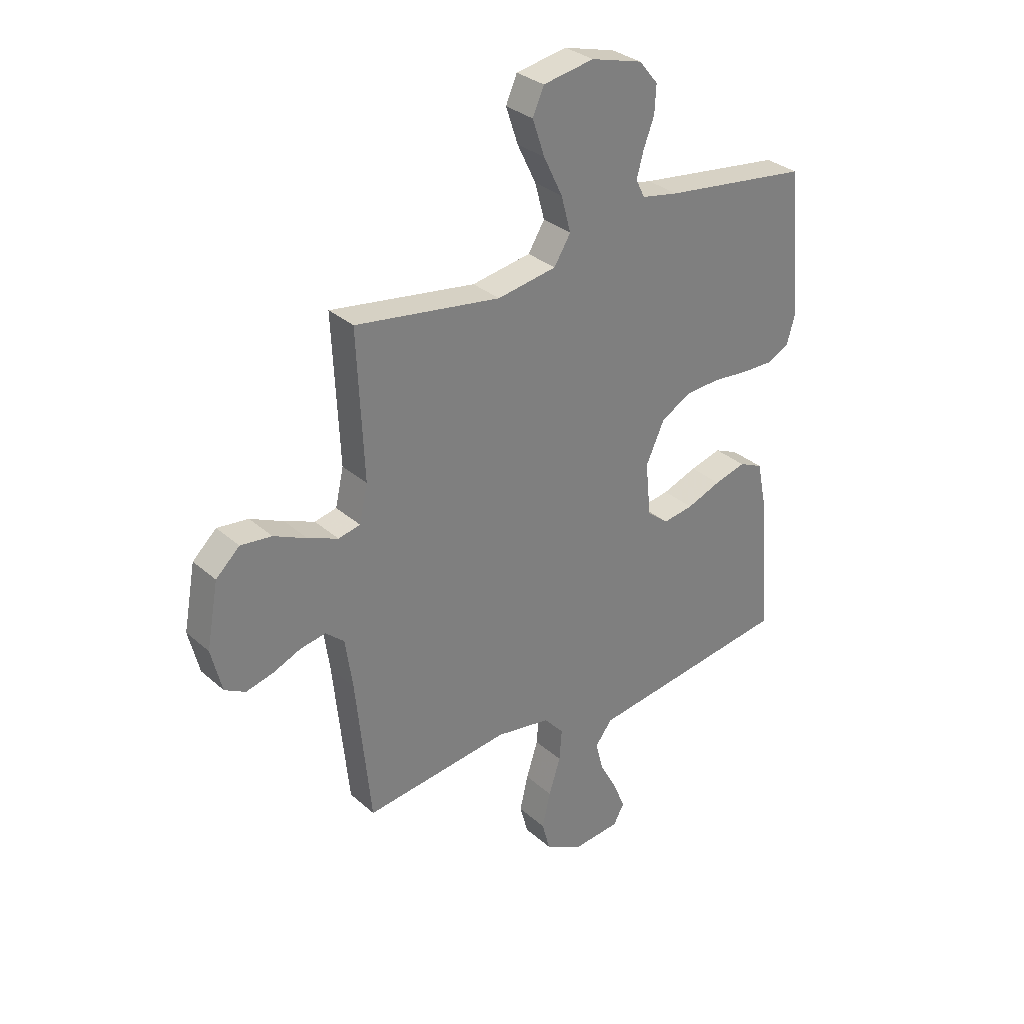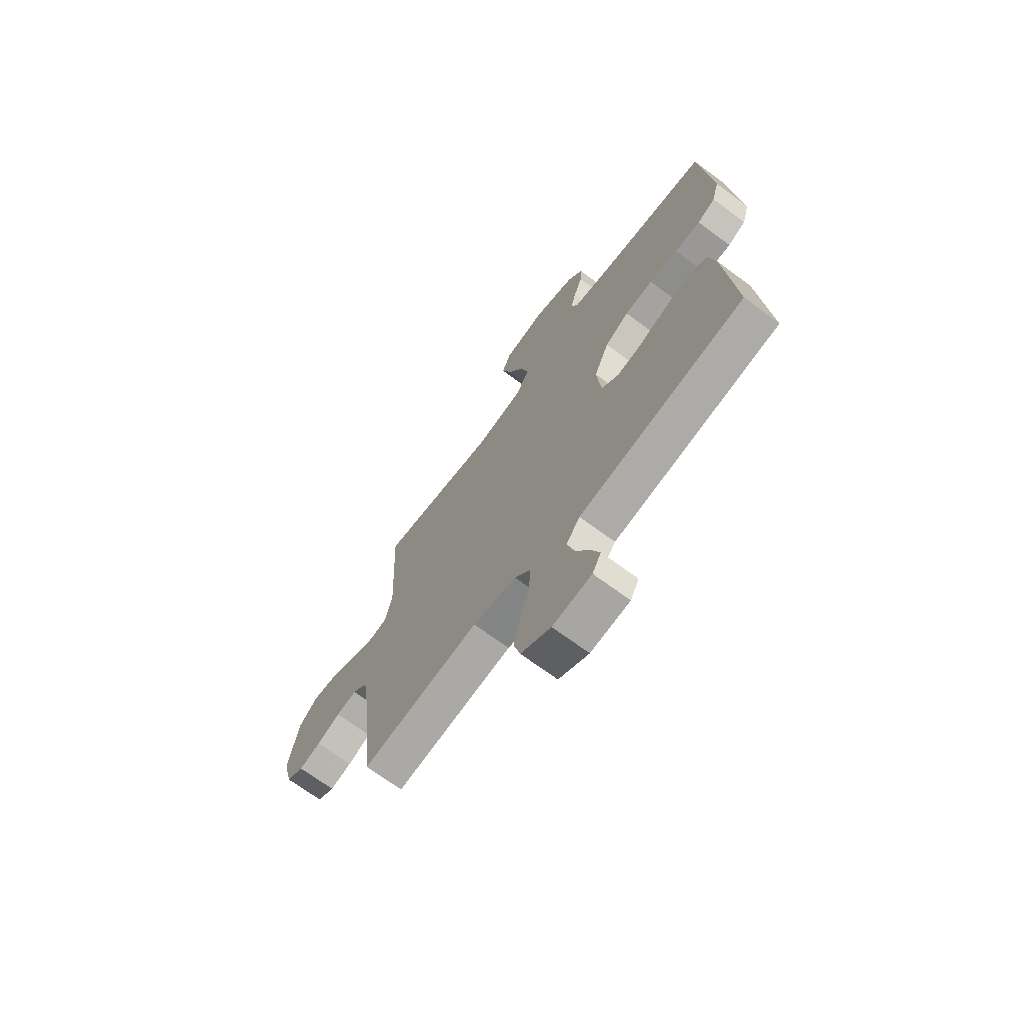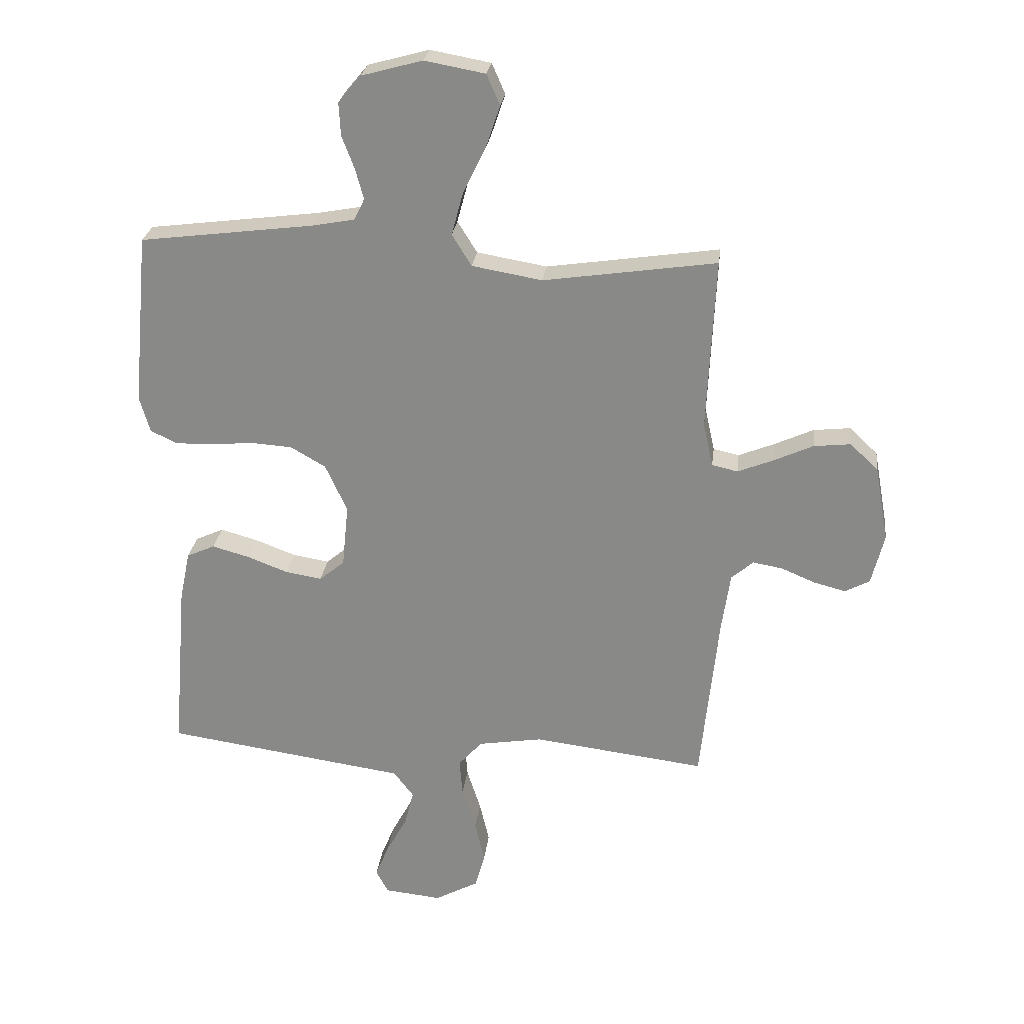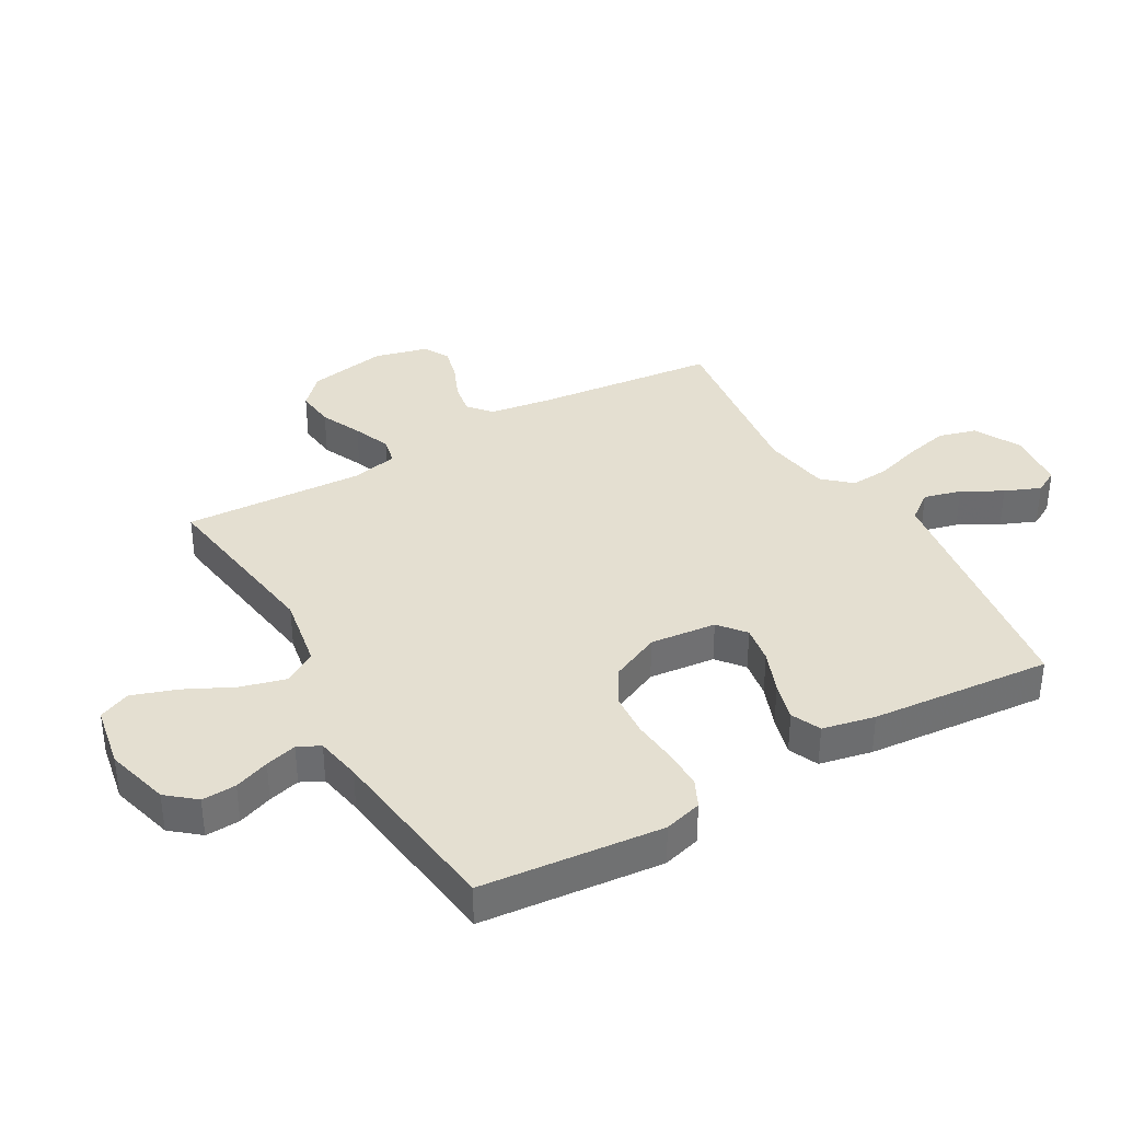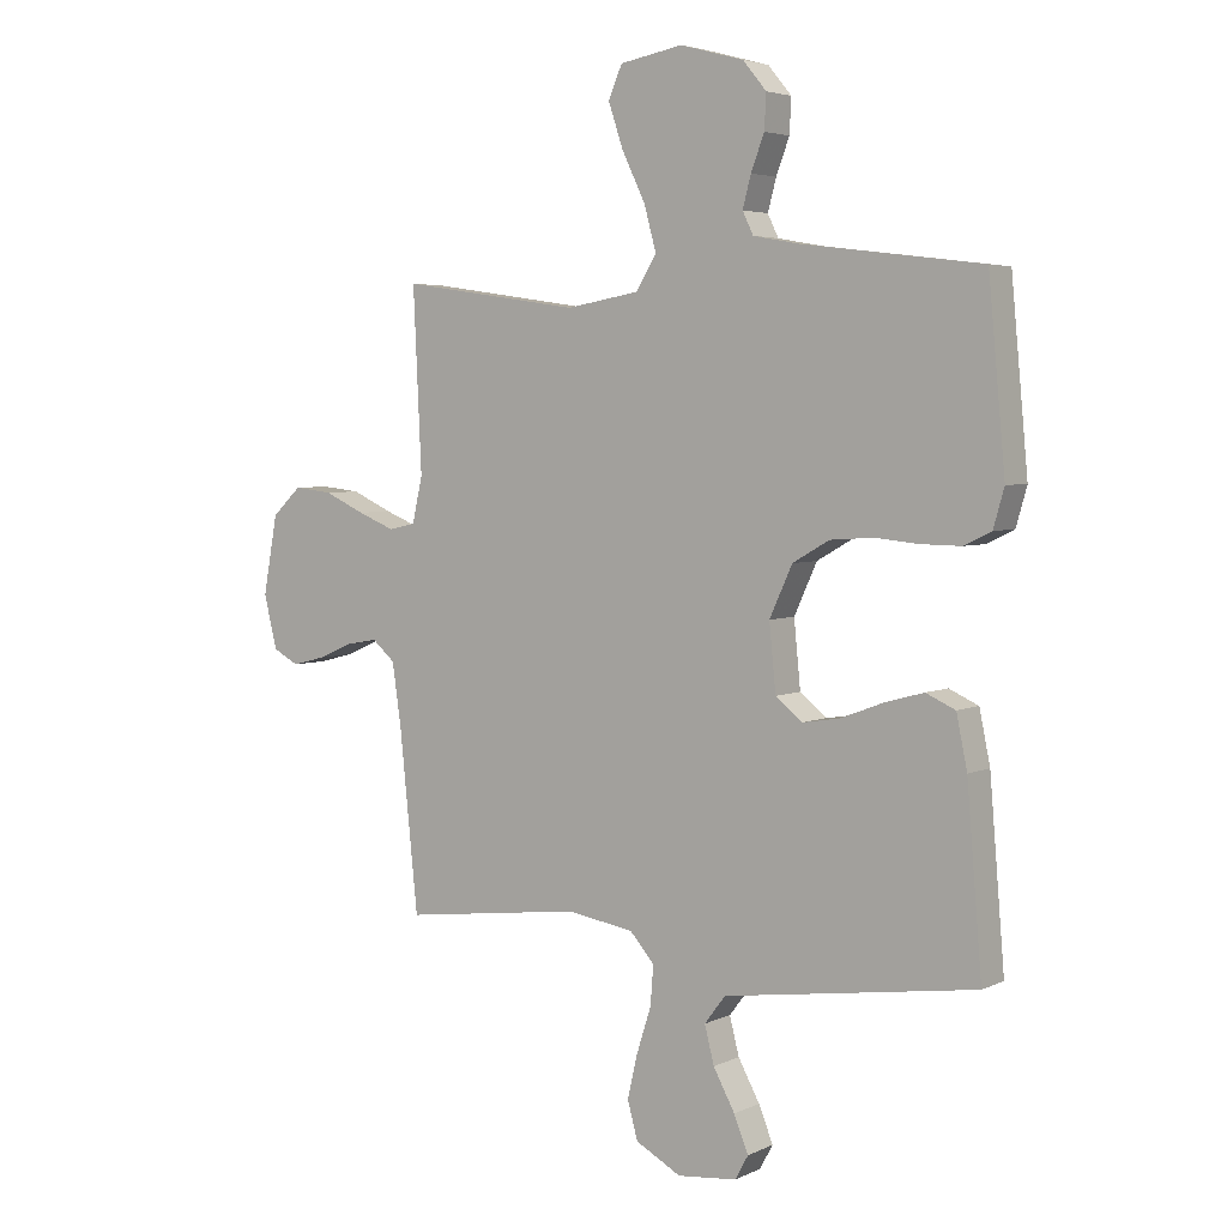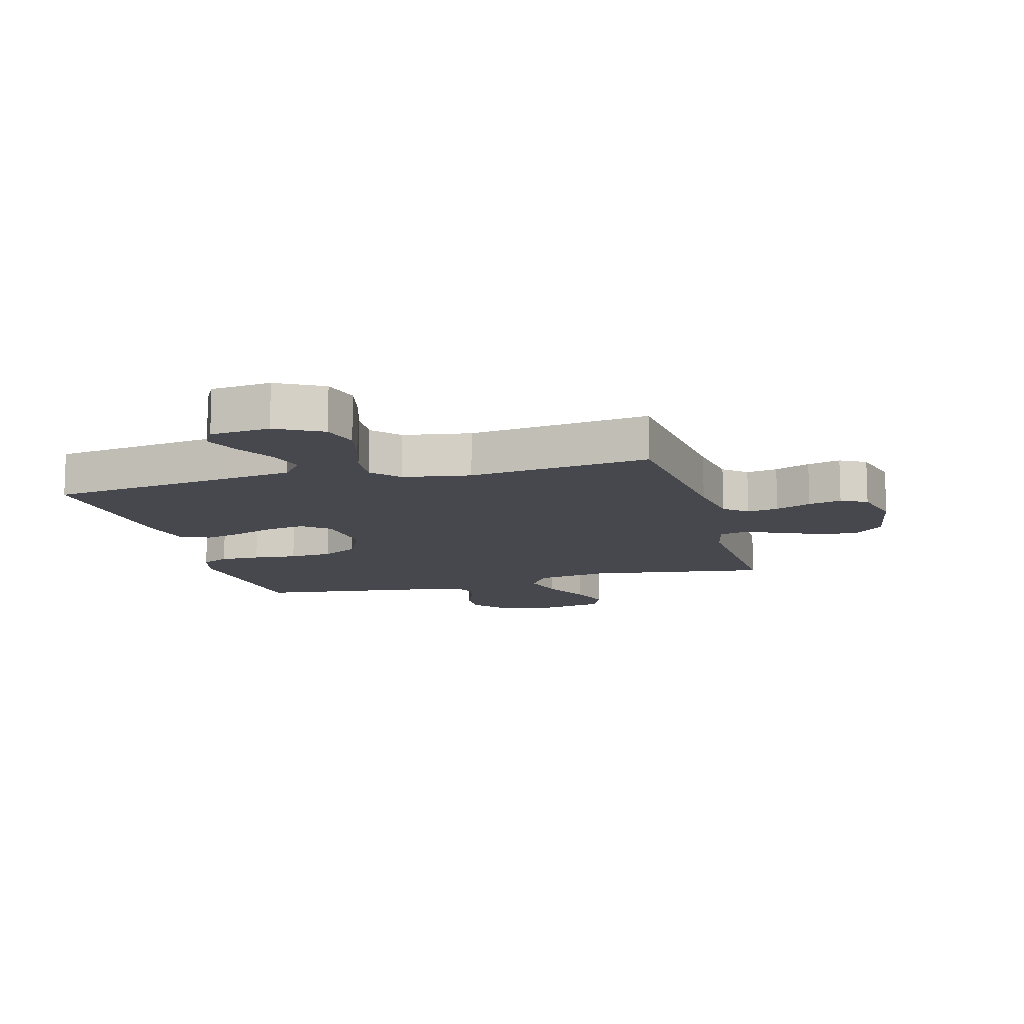
<metadata>
{"format":"obj","ext":"obj","renderer":"f3d","projection":"perspective","resolution":1024,"background":"white","views":[{"elev":31.4,"azim":-39.0,"up":"+Z"},{"elev":-69.4,"azim":53.4,"up":"+Z"},{"elev":25.9,"azim":-173.2,"up":"+Z"},{"elev":36.6,"azim":60.4,"up":"+Y"},{"elev":4.2,"azim":34.5,"up":"+Z"},{"elev":-11.8,"azim":-164.8,"up":"+Y"}]}
</metadata>
<code>
v -0.5 0.07 -0.5
v -0.531 0.07 -0.2
v -0.546 0.07 -0.097
v -0.584 0.07 -0.064
v -0.636 0.07 -0.073
v -0.695 0.07 -0.098
v -0.75 0.07 -0.112
v -0.793 0.07 -0.089
v -0.815 0.07 0
v -0.791 0.07 0.131
v -0.742 0.07 0.177
v -0.678 0.07 0.17
v -0.61 0.07 0.139
v -0.548 0.07 0.114
v -0.503 0.07 0.124
v -0.486 0.07 0.2
v -0.5 0.07 0.5
v -0.2 0.07 0.456
v -0.078 0.07 0.477
v -0.044 0.07 0.532
v -0.064 0.07 0.606
v -0.103 0.07 0.686
v -0.128 0.07 0.76
v -0.105 0.07 0.813
v 0 0.07 0.832
v 0.106 0.07 0.803
v 0.145 0.07 0.756
v 0.142 0.07 0.699
v 0.12 0.07 0.641
v 0.106 0.07 0.589
v 0.124 0.07 0.552
v 0.2 0.07 0.538
v 0.5 0.07 0.5
v 0.528 0.07 0.2
v 0.51 0.07 0.137
v 0.464 0.07 0.115
v 0.398 0.07 0.116
v 0.325 0.07 0.123
v 0.253 0.07 0.118
v 0.192 0.07 0.083
v 0.154 0.07 0
v 0.165 0.07 -0.11
v 0.209 0.07 -0.146
v 0.272 0.07 -0.136
v 0.343 0.07 -0.109
v 0.408 0.07 -0.091
v 0.457 0.07 -0.113
v 0.475 0.07 -0.2
v 0.5 0.07 -0.5
v 0.2 0.07 -0.543
v 0.08 0.07 -0.56
v 0.045 0.07 -0.606
v 0.061 0.07 -0.668
v 0.097 0.07 -0.734
v 0.121 0.07 -0.793
v 0.099 0.07 -0.833
v 0 0.07 -0.843
v -0.076 0.07 -0.802
v -0.093 0.07 -0.74
v -0.076 0.07 -0.667
v -0.052 0.07 -0.592
v -0.047 0.07 -0.527
v -0.088 0.07 -0.481
v -0.2 0.07 -0.463
v -0.5 0 -0.5
v -0.531 0 -0.2
v -0.546 0 -0.097
v -0.584 0 -0.064
v -0.636 0 -0.073
v -0.695 0 -0.098
v -0.75 0 -0.112
v -0.793 0 -0.089
v -0.815 0 0
v -0.791 0 0.131
v -0.742 0 0.177
v -0.678 0 0.17
v -0.61 0 0.139
v -0.548 0 0.114
v -0.503 0 0.124
v -0.486 0 0.2
v -0.5 0 0.5
v -0.2 0 0.456
v -0.078 0 0.477
v -0.044 0 0.532
v -0.064 0 0.606
v -0.103 0 0.686
v -0.128 0 0.76
v -0.105 0 0.813
v 0 0 0.832
v 0.106 0 0.803
v 0.145 0 0.756
v 0.142 0 0.699
v 0.12 0 0.641
v 0.106 0 0.589
v 0.124 0 0.552
v 0.2 0 0.538
v 0.5 0 0.5
v 0.528 0 0.2
v 0.51 0 0.137
v 0.464 0 0.115
v 0.398 0 0.116
v 0.325 0 0.123
v 0.253 0 0.118
v 0.192 0 0.083
v 0.154 0 0
v 0.165 0 -0.11
v 0.209 0 -0.146
v 0.272 0 -0.136
v 0.343 0 -0.109
v 0.408 0 -0.091
v 0.457 0 -0.113
v 0.475 0 -0.2
v 0.5 0 -0.5
v 0.2 0 -0.543
v 0.08 0 -0.56
v 0.045 0 -0.606
v 0.061 0 -0.668
v 0.097 0 -0.734
v 0.121 0 -0.793
v 0.099 0 -0.833
v 0 0 -0.843
v -0.076 0 -0.802
v -0.093 0 -0.74
v -0.076 0 -0.667
v -0.052 0 -0.592
v -0.047 0 -0.527
v -0.088 0 -0.481
v -0.2 0 -0.463
f 59 60 61
f 58 59 61
f 57 58 61
f 56 57 61
f 55 56 61
f 54 55 61
f 53 54 61
f 52 53 61 62
f 51 52 62 63
f 50 51 63
f 49 50 63
f 48 49 63
f 47 48 63
f 46 47 63
f 45 46 63
f 44 45 63
f 36 37 38
f 35 36 38
f 34 35 38
f 33 34 38
f 32 33 38
f 31 32 38 39
f 30 31 39 40
f 27 28 29
f 26 27 29
f 25 26 29
f 24 25 29
f 23 24 29
f 22 23 29
f 21 22 29
f 20 21 29 30
f 30 40 41
f 20 30 41
f 19 20 41
f 16 17 18
f 19 41 42
f 18 19 42
f 16 18 42
f 15 16 42
f 11 12 13
f 10 11 13
f 9 10 13
f 8 9 13
f 7 8 13
f 6 7 13
f 5 6 13
f 4 5 13 14
f 64 1 2
f 64 2 3
f 43 44 63 64
f 43 64 3
f 15 42 43
f 14 15 43
f 4 14 43
f 3 4 43
f 125 124 123
f 125 123 122
f 125 122 121
f 125 121 120
f 125 120 119
f 125 119 118
f 125 118 117
f 126 125 117 116
f 127 126 116 115
f 127 115 114
f 127 114 113
f 127 113 112
f 127 112 111
f 127 111 110
f 127 110 109
f 127 109 108
f 102 101 100
f 102 100 99
f 102 99 98
f 102 98 97
f 102 97 96
f 103 102 96 95
f 104 103 95 94
f 93 92 91
f 93 91 90
f 93 90 89
f 93 89 88
f 93 88 87
f 93 87 86
f 93 86 85
f 94 93 85 84
f 105 104 94
f 105 94 84
f 105 84 83
f 82 81 80
f 106 105 83
f 106 83 82
f 106 82 80
f 106 80 79
f 77 76 75
f 77 75 74
f 77 74 73
f 77 73 72
f 77 72 71
f 77 71 70
f 77 70 69
f 78 77 69 68
f 66 65 128
f 67 66 128
f 128 127 108 107
f 67 128 107
f 107 106 79
f 107 79 78
f 107 78 68
f 107 68 67
f 1 65 66 2
f 2 66 67 3
f 3 67 68 4
f 4 68 69 5
f 5 69 70 6
f 6 70 71 7
f 7 71 72 8
f 8 72 73 9
f 9 73 74 10
f 10 74 75 11
f 11 75 76 12
f 12 76 77 13
f 13 77 78 14
f 14 78 79 15
f 15 79 80 16
f 16 80 81 17
f 17 81 82 18
f 18 82 83 19
f 19 83 84 20
f 20 84 85 21
f 21 85 86 22
f 22 86 87 23
f 23 87 88 24
f 24 88 89 25
f 25 89 90 26
f 26 90 91 27
f 27 91 92 28
f 28 92 93 29
f 29 93 94 30
f 30 94 95 31
f 31 95 96 32
f 32 96 97 33
f 33 97 98 34
f 34 98 99 35
f 35 99 100 36
f 36 100 101 37
f 37 101 102 38
f 38 102 103 39
f 39 103 104 40
f 40 104 105 41
f 41 105 106 42
f 42 106 107 43
f 43 107 108 44
f 44 108 109 45
f 45 109 110 46
f 46 110 111 47
f 47 111 112 48
f 48 112 113 49
f 49 113 114 50
f 50 114 115 51
f 51 115 116 52
f 52 116 117 53
f 53 117 118 54
f 54 118 119 55
f 55 119 120 56
f 56 120 121 57
f 57 121 122 58
f 58 122 123 59
f 59 123 124 60
f 60 124 125 61
f 61 125 126 62
f 62 126 127 63
f 63 127 128 64
f 64 128 65 1

</code>
